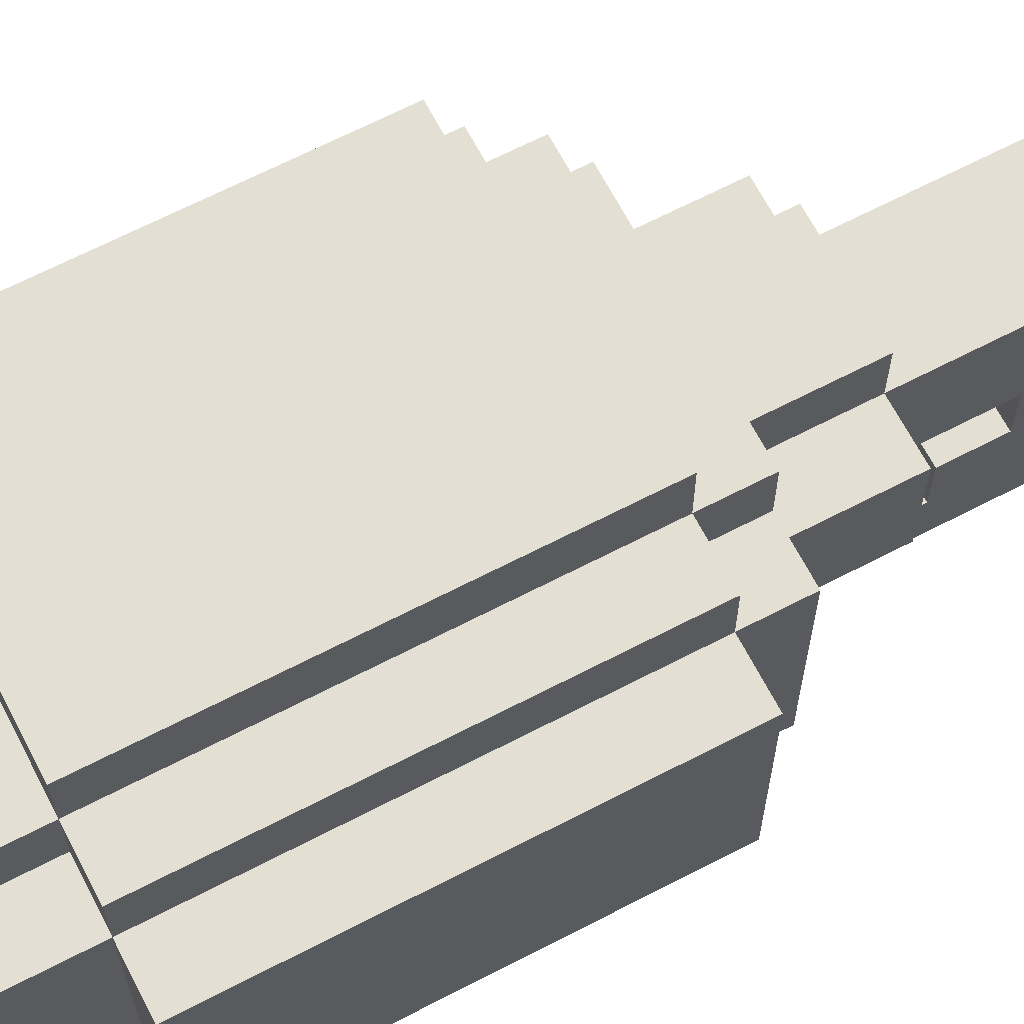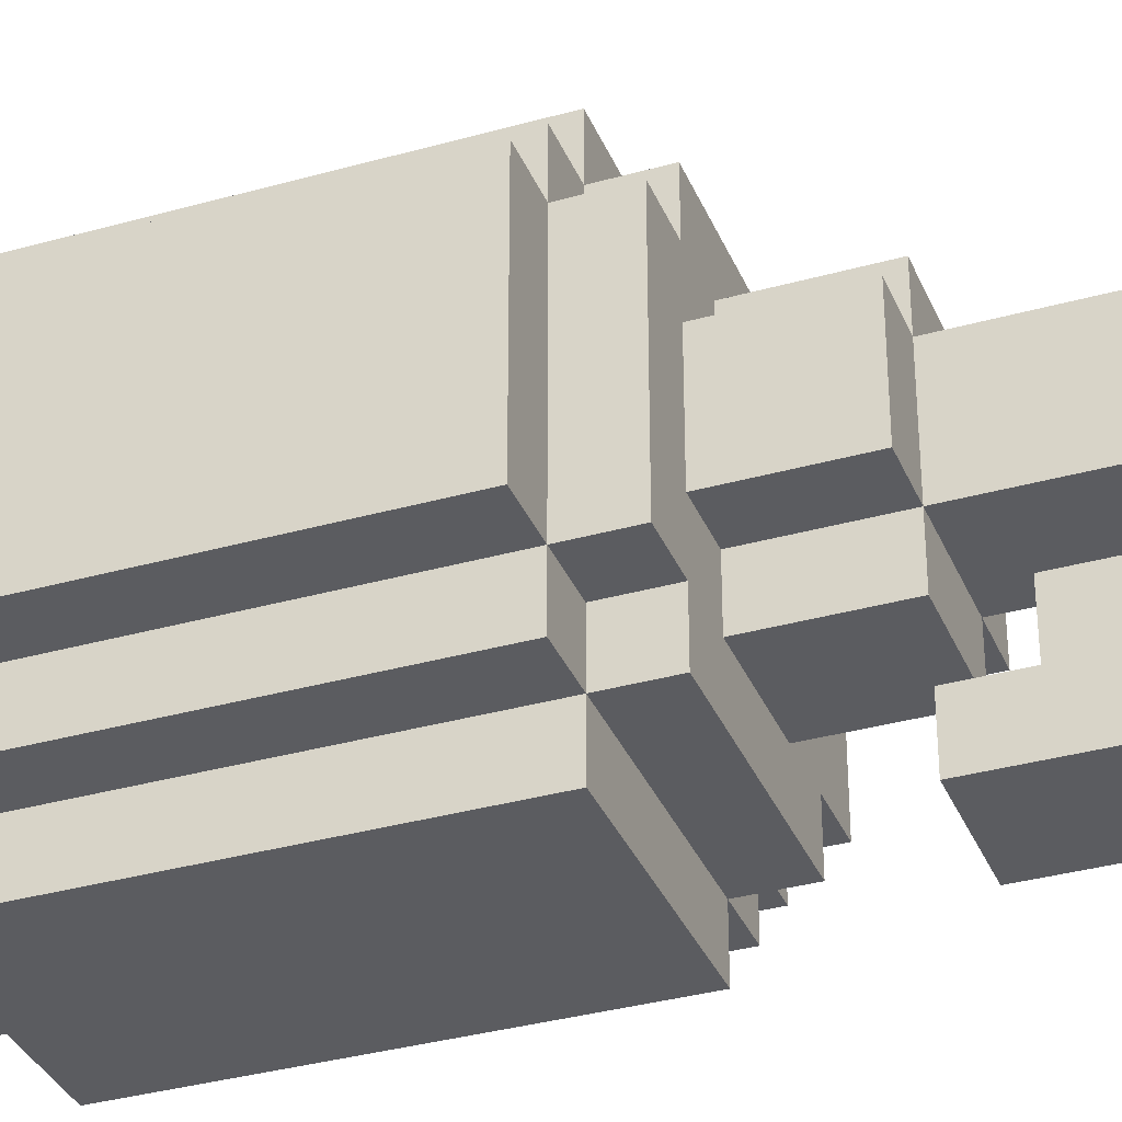
<metadata>
{"format":"obj","ext":"obj","renderer":"f3d","projection":"perspective","resolution":1024,"background":"white","views":[{"elev":66.6,"azim":62.5,"up":"+Z"},{"elev":-34.6,"azim":110.7,"up":"+Z"}]}
</metadata>
<code>
o
v -0.4 0.3 0.2
v -0.4 0.3 0.1
v -0.4 0.3 -0.1
v -0.4 0.3 -0.2
v -0.4 1 0.2
v -0.4 1 0.1
v -0.4 1 -0.1
v -0.4 1 -0.2
v -0.3 0.1 0.2
v -0.3 0.1 0.1
v -0.3 0.1 -0.1
v -0.3 0.1 -0.2
v -0.3 0.3 0.3
v -0.3 0.3 0.2
v -0.3 0.3 0.1
v -0.3 0.3 -0.1
v -0.3 0.3 -0.2
v -0.3 0.3 -0.3
v -0.3 1 0.3
v -0.3 1 0.2
v -0.3 1 0.1
v -0.3 1 -0.1
v -0.3 1 -0.2
v -0.3 1 -0.3
v -0.3 1.1 0.2
v -0.3 1.1 0.1
v -0.3 1.1 -0.1
v -0.3 1.1 -0.2
v -0.2 0 0.1
v -0.2 0 -0.1
v -0.2 0.1 0.3
v -0.2 0.1 0.2
v -0.2 0.1 0.1
v -0.2 0.1 -0.1
v -0.2 0.1 -0.2
v -0.2 0.1 -0.3
v -0.2 0.3 0.4
v -0.2 0.3 0.3
v -0.2 0.3 0.2
v -0.2 0.3 -0.2
v -0.2 0.3 -0.3
v -0.2 0.3 -0.4
v -0.2 1 0.4
v -0.2 1 0.3
v -0.2 1 0.2
v -0.2 1 -0.2
v -0.2 1 -0.3
v -0.2 1 -0.4
v -0.2 1.1 0.3
v -0.2 1.1 0.2
v -0.2 1.1 0.1
v -0.2 1.1 -0.1
v -0.2 1.1 -0.2
v -0.2 1.1 -0.3
v -0.2 1.3 0.1
v -0.2 1.3 -0.1
v -0.1 0 0.2
v -0.1 0 0.1
v -0.1 0 -0.1
v -0.1 0 -0.2
v -0.1 0.1 0.2
v -0.1 0.1 0.1
v -0.1 0.1 -0.1
v -0.1 0.1 -0.2
v -0.1 1.1 0.2
v -0.1 1.1 0.1
v -0.1 1.1 -0.1
v -0.1 1.1 -0.2
v -0.1 1.3 0.2
v -0.1 1.3 0.1
v -0.1 1.3 -0.1
v -0.1 1.3 -0.2
v -0.1 1.3 -0.3
v -0.1 1.3 -0.4
v -0.1 1.4 0.1
v -0.1 1.4 -0.1
v -0.1 1.4 -0.2
v -0.1 1.4 -0.3
v -0.1 1.5 0.1
v -0.1 1.5 -0.1
v -0.1 1.5 -0.2
v -0.1 1.6 -0.3
v -0.1 1.6 -0.4
v -0.1 1.7 0.2
v -0.1 1.7 0.1
v -0.1 1.7 -0.2
v -0.1 1.7 -0.3
v -0.1 1.8 0.2
v -0.1 1.8 -0.2
v 0.1 0 0.2
v 0.1 0 0.1
v 0.1 0 -0.1
v 0.1 0 -0.2
v 0.1 0.1 0.2
v 0.1 0.1 0.1
v 0.1 0.1 -0.1
v 0.1 0.1 -0.2
v 0.1 1.1 0.2
v 0.1 1.1 0.1
v 0.1 1.1 -0.1
v 0.1 1.1 -0.2
v 0.1 1.3 0.2
v 0.1 1.3 0.1
v 0.1 1.3 -0.1
v 0.1 1.3 -0.2
v 0.1 1.3 -0.3
v 0.1 1.3 -0.4
v 0.1 1.4 0.1
v 0.1 1.4 -0.1
v 0.1 1.4 -0.2
v 0.1 1.4 -0.3
v 0.1 1.5 0.1
v 0.1 1.5 -0.1
v 0.1 1.5 -0.2
v 0.1 1.6 -0.3
v 0.1 1.6 -0.4
v 0.1 1.7 0.2
v 0.1 1.7 0.1
v 0.1 1.7 -0.2
v 0.1 1.7 -0.3
v 0.1 1.8 0.2
v 0.1 1.8 -0.2
v 0.2 0 0.1
v 0.2 0 -0.1
v 0.2 0.1 0.3
v 0.2 0.1 0.2
v 0.2 0.1 0.1
v 0.2 0.1 -0.1
v 0.2 0.1 -0.2
v 0.2 0.1 -0.3
v 0.2 0.3 0.4
v 0.2 0.3 0.3
v 0.2 0.3 0.2
v 0.2 0.3 -0.2
v 0.2 0.3 -0.3
v 0.2 0.3 -0.4
v 0.2 1 0.4
v 0.2 1 0.3
v 0.2 1 0.2
v 0.2 1 -0.2
v 0.2 1 -0.3
v 0.2 1 -0.4
v 0.2 1.1 0.3
v 0.2 1.1 0.2
v 0.2 1.1 0.1
v 0.2 1.1 -0.1
v 0.2 1.1 -0.2
v 0.2 1.1 -0.3
v 0.2 1.3 0.1
v 0.2 1.3 -0.1
v 0.3 0.1 0.2
v 0.3 0.1 0.1
v 0.3 0.1 -0.1
v 0.3 0.1 -0.2
v 0.3 0.3 0.3
v 0.3 0.3 0.2
v 0.3 0.3 0.1
v 0.3 0.3 -0.1
v 0.3 0.3 -0.2
v 0.3 0.3 -0.3
v 0.3 1 0.3
v 0.3 1 0.2
v 0.3 1 0.1
v 0.3 1 -0.1
v 0.3 1 -0.2
v 0.3 1 -0.3
v 0.3 1.1 0.2
v 0.3 1.1 0.1
v 0.3 1.1 -0.1
v 0.3 1.1 -0.2
v 0.4 0.3 0.2
v 0.4 0.3 0.1
v 0.4 0.3 -0.1
v 0.4 0.3 -0.2
v 0.4 1 0.2
v 0.4 1 0.1
v 0.4 1 -0.1
v 0.4 1 -0.2
v -0.2 0.3 0.4
v -0.2 1 0.4
v -0.1 0.3 0.4
v -0.1 1 0.4
v 0.1 0.3 0.4
v 0.1 1 0.4
v 0.2 0.3 0.4
v 0.2 1 0.4
v -0.3 0.3 0.3
v -0.3 1 0.3
v -0.2 0.1 0.3
v -0.2 0.3 0.3
v -0.2 1 0.3
v -0.2 1.1 0.3
v -0.1 0.1 0.3
v -0.1 0.3 0.3
v -0.1 1 0.3
v -0.1 1.1 0.3
v 0.1 0.1 0.3
v 0.1 0.3 0.3
v 0.1 1 0.3
v 0.1 1.1 0.3
v 0.2 0.1 0.3
v 0.2 0.3 0.3
v 0.2 1 0.3
v 0.2 1.1 0.3
v 0.3 0.3 0.3
v 0.3 1 0.3
v -0.4 0.3 0.2
v -0.4 1 0.2
v -0.3 0.1 0.2
v -0.3 0.3 0.2
v -0.3 1 0.2
v -0.3 1.1 0.2
v -0.2 0.1 0.2
v -0.2 0.3 0.2
v -0.2 1 0.2
v -0.2 1.1 0.2
v -0.1 0 0.2
v -0.1 0.1 0.2
v -0.1 1.1 0.2
v -0.1 1.3 0.2
v -0.1 1.7 0.2
v -0.1 1.8 0.2
v 0.1 0 0.2
v 0.1 0.1 0.2
v 0.1 1.1 0.2
v 0.1 1.3 0.2
v 0.1 1.7 0.2
v 0.1 1.8 0.2
v 0.2 0.1 0.2
v 0.2 0.3 0.2
v 0.2 1 0.2
v 0.2 1.1 0.2
v 0.3 0.1 0.2
v 0.3 0.3 0.2
v 0.3 1 0.2
v 0.3 1.1 0.2
v 0.4 0.3 0.2
v 0.4 1 0.2
v -0.2 0 0.1
v -0.2 0.1 0.1
v -0.2 1.1 0.1
v -0.2 1.3 0.1
v -0.1 0 0.1
v -0.1 0.1 0.1
v -0.1 1.1 0.1
v -0.1 1.3 0.1
v -0.1 1.4 0.1
v -0.1 1.5 0.1
v -0.1 1.7 0.1
v 0.1 0 0.1
v 0.1 0.1 0.1
v 0.1 1.1 0.1
v 0.1 1.3 0.1
v 0.1 1.4 0.1
v 0.1 1.5 0.1
v 0.1 1.7 0.1
v 0.2 0 0.1
v 0.2 0.1 0.1
v 0.2 1.1 0.1
v 0.2 1.3 0.1
v -0.1 1.4 -0.2
v -0.1 1.5 -0.2
v 0.1 1.4 -0.2
v 0.1 1.5 -0.2
v -0.1 1.3 -0.3
v -0.1 1.4 -0.3
v 0.1 1.3 -0.3
v 0.1 1.4 -0.3
v -0.2 0 -0.1
v -0.2 0.1 -0.1
v -0.2 1.1 -0.1
v -0.2 1.3 -0.1
v -0.1 0 -0.1
v -0.1 0.1 -0.1
v -0.1 1.1 -0.1
v -0.1 1.3 -0.1
v -0.1 1.4 -0.1
v -0.1 1.5 -0.1
v 0.1 0 -0.1
v 0.1 0.1 -0.1
v 0.1 1.1 -0.1
v 0.1 1.3 -0.1
v 0.1 1.4 -0.1
v 0.1 1.5 -0.1
v 0.2 0 -0.1
v 0.2 0.1 -0.1
v 0.2 1.1 -0.1
v 0.2 1.3 -0.1
v -0.4 0.3 -0.2
v -0.4 1 -0.2
v -0.3 0.1 -0.2
v -0.3 0.3 -0.2
v -0.3 1 -0.2
v -0.3 1.1 -0.2
v -0.2 0.1 -0.2
v -0.2 0.3 -0.2
v -0.2 1 -0.2
v -0.2 1.1 -0.2
v -0.1 0 -0.2
v -0.1 0.1 -0.2
v -0.1 1.1 -0.2
v -0.1 1.3 -0.2
v -0.1 1.7 -0.2
v -0.1 1.8 -0.2
v 0.1 0 -0.2
v 0.1 0.1 -0.2
v 0.1 1.1 -0.2
v 0.1 1.3 -0.2
v 0.1 1.7 -0.2
v 0.1 1.8 -0.2
v 0.2 0.1 -0.2
v 0.2 0.3 -0.2
v 0.2 1 -0.2
v 0.2 1.1 -0.2
v 0.3 0.1 -0.2
v 0.3 0.3 -0.2
v 0.3 1 -0.2
v 0.3 1.1 -0.2
v 0.4 0.3 -0.2
v 0.4 1 -0.2
v -0.3 0.3 -0.3
v -0.3 1 -0.3
v -0.2 0.1 -0.3
v -0.2 0.3 -0.3
v -0.2 1 -0.3
v -0.2 1.1 -0.3
v -0.1 0.1 -0.3
v -0.1 0.3 -0.3
v -0.1 1 -0.3
v -0.1 1.1 -0.3
v -0.1 1.6 -0.3
v -0.1 1.7 -0.3
v 0.1 0.1 -0.3
v 0.1 0.3 -0.3
v 0.1 1 -0.3
v 0.1 1.1 -0.3
v 0.1 1.6 -0.3
v 0.1 1.7 -0.3
v 0.2 0.1 -0.3
v 0.2 0.3 -0.3
v 0.2 1 -0.3
v 0.2 1.1 -0.3
v 0.3 0.3 -0.3
v 0.3 1 -0.3
v -0.2 0.3 -0.4
v -0.2 1 -0.4
v -0.1 0.3 -0.4
v -0.1 1 -0.4
v -0.1 1.3 -0.4
v -0.1 1.6 -0.4
v 0.1 0.3 -0.4
v 0.1 1 -0.4
v 0.1 1.3 -0.4
v 0.1 1.6 -0.4
v 0.2 0.3 -0.4
v 0.2 1 -0.4
v -0.1 0 0.2
v 0.1 0 0.2
v -0.2 0 0.1
v -0.1 0 0.1
v 0.1 0 0.1
v 0.2 0 0.1
v -0.2 0 -0.1
v -0.1 0 -0.1
v 0.1 0 -0.1
v 0.2 0 -0.1
v -0.1 0 -0.2
v 0.1 0 -0.2
v -0.2 0.1 0.3
v -0.1 0.1 0.3
v 0.1 0.1 0.3
v 0.2 0.1 0.3
v -0.3 0.1 0.2
v -0.2 0.1 0.2
v -0.1 0.1 0.2
v 0.1 0.1 0.2
v 0.2 0.1 0.2
v 0.3 0.1 0.2
v -0.3 0.1 0.1
v -0.2 0.1 0.1
v -0.1 0.1 0.1
v 0.1 0.1 0.1
v 0.2 0.1 0.1
v 0.3 0.1 0.1
v -0.3 0.1 -0.1
v -0.2 0.1 -0.1
v -0.1 0.1 -0.1
v 0.1 0.1 -0.1
v 0.2 0.1 -0.1
v 0.3 0.1 -0.1
v -0.3 0.1 -0.2
v -0.2 0.1 -0.2
v -0.1 0.1 -0.2
v 0.1 0.1 -0.2
v 0.2 0.1 -0.2
v 0.3 0.1 -0.2
v -0.2 0.1 -0.3
v -0.1 0.1 -0.3
v 0.1 0.1 -0.3
v 0.2 0.1 -0.3
v -0.2 0.3 0.4
v -0.1 0.3 0.4
v 0.1 0.3 0.4
v 0.2 0.3 0.4
v -0.3 0.3 0.3
v -0.2 0.3 0.3
v -0.1 0.3 0.3
v 0.1 0.3 0.3
v 0.2 0.3 0.3
v 0.3 0.3 0.3
v -0.4 0.3 0.2
v -0.3 0.3 0.2
v -0.2 0.3 0.2
v 0.2 0.3 0.2
v 0.3 0.3 0.2
v 0.4 0.3 0.2
v -0.4 0.3 0.1
v -0.3 0.3 0.1
v 0.3 0.3 0.1
v 0.4 0.3 0.1
v -0.4 0.3 -0.1
v -0.3 0.3 -0.1
v 0.3 0.3 -0.1
v 0.4 0.3 -0.1
v -0.4 0.3 -0.2
v -0.3 0.3 -0.2
v -0.2 0.3 -0.2
v 0.2 0.3 -0.2
v 0.3 0.3 -0.2
v 0.4 0.3 -0.2
v -0.3 0.3 -0.3
v -0.2 0.3 -0.3
v -0.1 0.3 -0.3
v 0.1 0.3 -0.3
v 0.2 0.3 -0.3
v 0.3 0.3 -0.3
v -0.2 0.3 -0.4
v -0.1 0.3 -0.4
v 0.1 0.3 -0.4
v 0.2 0.3 -0.4
v -0.1 1.3 -0.3
v 0.1 1.3 -0.3
v -0.1 1.3 -0.4
v 0.1 1.3 -0.4
v -0.1 1.4 -0.2
v 0.1 1.4 -0.2
v -0.1 1.4 -0.3
v 0.1 1.4 -0.3
v -0.1 1.5 -0.1
v 0.1 1.5 -0.1
v -0.1 1.5 -0.2
v 0.1 1.5 -0.2
v -0.1 1.7 0.2
v 0.1 1.7 0.2
v -0.1 1.7 0.1
v 0.1 1.7 0.1
v -0.2 1 0.4
v -0.1 1 0.4
v 0.1 1 0.4
v 0.2 1 0.4
v -0.3 1 0.3
v -0.2 1 0.3
v -0.1 1 0.3
v 0.1 1 0.3
v 0.2 1 0.3
v 0.3 1 0.3
v -0.4 1 0.2
v -0.3 1 0.2
v -0.2 1 0.2
v 0.2 1 0.2
v 0.3 1 0.2
v 0.4 1 0.2
v -0.4 1 0.1
v -0.3 1 0.1
v 0.3 1 0.1
v 0.4 1 0.1
v -0.4 1 -0.1
v -0.3 1 -0.1
v 0.3 1 -0.1
v 0.4 1 -0.1
v -0.4 1 -0.2
v -0.3 1 -0.2
v -0.2 1 -0.2
v 0.2 1 -0.2
v 0.3 1 -0.2
v 0.4 1 -0.2
v -0.3 1 -0.3
v -0.2 1 -0.3
v -0.1 1 -0.3
v 0.1 1 -0.3
v 0.2 1 -0.3
v 0.3 1 -0.3
v -0.2 1 -0.4
v -0.1 1 -0.4
v 0.1 1 -0.4
v 0.2 1 -0.4
v -0.2 1.1 0.3
v -0.1 1.1 0.3
v 0.1 1.1 0.3
v 0.2 1.1 0.3
v -0.3 1.1 0.2
v -0.2 1.1 0.2
v -0.1 1.1 0.2
v 0.1 1.1 0.2
v 0.2 1.1 0.2
v 0.3 1.1 0.2
v -0.3 1.1 0.1
v -0.2 1.1 0.1
v -0.1 1.1 0.1
v 0.1 1.1 0.1
v 0.2 1.1 0.1
v 0.3 1.1 0.1
v -0.3 1.1 -0.1
v -0.2 1.1 -0.1
v -0.1 1.1 -0.1
v 0.1 1.1 -0.1
v 0.2 1.1 -0.1
v 0.3 1.1 -0.1
v -0.3 1.1 -0.2
v -0.2 1.1 -0.2
v -0.1 1.1 -0.2
v 0.1 1.1 -0.2
v 0.2 1.1 -0.2
v 0.3 1.1 -0.2
v -0.2 1.1 -0.3
v -0.1 1.1 -0.3
v 0.1 1.1 -0.3
v 0.2 1.1 -0.3
v -0.1 1.3 0.2
v 0.1 1.3 0.2
v -0.2 1.3 0.1
v -0.1 1.3 0.1
v 0.1 1.3 0.1
v 0.2 1.3 0.1
v -0.2 1.3 -0.1
v -0.1 1.3 -0.1
v 0.1 1.3 -0.1
v 0.2 1.3 -0.1
v -0.1 1.3 -0.2
v 0.1 1.3 -0.2
v -0.1 1.6 -0.3
v 0.1 1.6 -0.3
v -0.1 1.6 -0.4
v 0.1 1.6 -0.4
v -0.1 1.7 -0.2
v 0.1 1.7 -0.2
v -0.1 1.7 -0.3
v 0.1 1.7 -0.3
v -0.1 1.8 0.2
v 0.1 1.8 0.2
v -0.1 1.8 -0.2
v 0.1 1.8 -0.2
f 5 2 1
f 6 3 2
f 6 2 5
f 7 4 3
f 7 3 6
f 8 4 7
f 14 10 9
f 15 11 10
f 15 10 14
f 16 12 11
f 16 11 15
f 17 12 16
f 19 14 13
f 20 14 19
f 23 18 17
f 24 18 23
f 25 21 20
f 26 22 21
f 26 21 25
f 27 23 22
f 27 22 26
f 28 23 27
f 33 30 29
f 34 30 33
f 38 32 31
f 39 32 38
f 40 36 35
f 41 36 40
f 43 38 37
f 44 38 43
f 47 42 41
f 48 42 47
f 49 45 44
f 50 45 49
f 53 47 46
f 54 47 53
f 55 52 51
f 56 52 55
f 61 58 57
f 62 58 61
f 63 60 59
f 64 60 63
f 69 66 65
f 70 66 69
f 71 68 67
f 72 68 71
f 75 71 70
f 76 71 75
f 78 74 73
f 79 76 75
f 80 76 79
f 81 78 77
f 82 80 79
f 82 81 80
f 82 78 81
f 82 74 78
f 83 74 82
f 85 82 79
f 86 82 85
f 87 82 86
f 88 85 84
f 88 86 85
f 89 86 88
f 90 91 94
f 94 91 95
f 92 93 96
f 96 93 97
f 98 99 102
f 102 99 103
f 100 101 104
f 104 101 105
f 103 104 108
f 108 104 109
f 106 107 111
f 108 109 112
f 112 109 113
f 110 111 114
f 112 113 115
f 113 114 115
f 114 111 115
f 111 107 115
f 115 107 116
f 112 115 118
f 118 115 119
f 119 115 120
f 117 118 121
f 118 119 121
f 121 119 122
f 123 124 127
f 127 124 128
f 125 126 132
f 132 126 133
f 129 130 134
f 134 130 135
f 131 132 137
f 137 132 138
f 135 136 141
f 141 136 142
f 138 139 143
f 143 139 144
f 140 141 147
f 147 141 148
f 145 146 149
f 149 146 150
f 151 152 156
f 152 153 157
f 156 152 157
f 153 154 158
f 157 153 158
f 158 154 159
f 155 156 161
f 161 156 162
f 159 160 165
f 165 160 166
f 162 163 167
f 163 164 168
f 167 163 168
f 164 165 169
f 168 164 169
f 169 165 170
f 171 172 175
f 172 173 176
f 175 172 176
f 173 174 177
f 176 173 177
f 177 174 178
f 181 180 179
f 182 180 181
f 183 182 181
f 184 182 183
f 185 184 183
f 186 184 185
f 190 188 187
f 191 188 190
f 193 190 189
f 194 190 193
f 195 192 191
f 196 192 195
f 197 194 193
f 198 194 197
f 199 196 195
f 200 196 199
f 201 198 197
f 202 198 201
f 203 200 199
f 204 200 203
f 205 203 202
f 206 203 205
f 210 208 207
f 211 208 210
f 213 210 209
f 214 210 213
f 215 212 211
f 216 212 215
f 223 218 217
f 224 218 223
f 225 220 219
f 226 220 225
f 227 222 221
f 228 222 227
f 233 230 229
f 234 230 233
f 235 232 231
f 236 232 235
f 237 235 234
f 238 235 237
f 243 240 239
f 244 240 243
f 245 242 241
f 246 242 245
f 253 247 246
f 254 248 247
f 254 247 253
f 255 249 248
f 255 248 254
f 256 249 255
f 257 251 250
f 258 251 257
f 259 253 252
f 260 253 259
f 263 262 261
f 264 262 263
f 267 266 265
f 268 266 267
f 269 270 273
f 273 270 274
f 271 272 275
f 275 272 276
f 276 277 282
f 277 278 283
f 282 277 283
f 283 278 284
f 279 280 285
f 285 280 286
f 281 282 287
f 287 282 288
f 289 290 292
f 292 290 293
f 291 292 295
f 295 292 296
f 293 294 297
f 297 294 298
f 299 300 305
f 305 300 306
f 301 302 307
f 307 302 308
f 303 304 309
f 309 304 310
f 311 312 315
f 315 312 316
f 313 314 317
f 317 314 318
f 316 317 319
f 319 317 320
f 321 322 324
f 324 322 325
f 323 324 327
f 327 324 328
f 325 326 329
f 329 326 330
f 327 328 333
f 333 328 334
f 329 330 335
f 335 330 336
f 331 332 337
f 337 332 338
f 333 334 339
f 339 334 340
f 335 336 341
f 341 336 342
f 340 341 343
f 343 341 344
f 345 346 347
f 347 346 348
f 347 348 351
f 351 348 352
f 349 350 353
f 353 350 354
f 351 352 355
f 355 352 356
f 360 358 357
f 361 358 360
f 363 360 359
f 363 362 361
f 363 361 360
f 364 362 363
f 365 362 364
f 366 362 365
f 367 365 364
f 368 365 367
f 374 370 369
f 375 371 370
f 375 370 374
f 376 372 371
f 376 371 375
f 377 372 376
f 379 375 374
f 379 374 373
f 380 375 379
f 381 375 380
f 382 378 377
f 382 377 376
f 383 378 382
f 384 378 383
f 385 380 379
f 386 380 385
f 389 384 383
f 390 384 389
f 391 387 386
f 391 386 385
f 392 387 391
f 393 387 392
f 394 390 389
f 394 389 388
f 395 390 394
f 396 390 395
f 397 393 392
f 398 394 393
f 398 393 397
f 399 395 394
f 399 394 398
f 400 395 399
f 406 402 401
f 407 403 402
f 407 402 406
f 408 404 403
f 408 403 407
f 409 404 408
f 412 406 405
f 413 406 412
f 414 410 409
f 415 410 414
f 417 412 411
f 418 412 417
f 419 416 415
f 420 416 419
f 421 418 417
f 422 418 421
f 423 420 419
f 424 420 423
f 425 422 421
f 426 422 425
f 429 424 423
f 430 424 429
f 431 427 426
f 432 427 431
f 435 429 428
f 436 429 435
f 437 433 432
f 438 434 433
f 438 433 437
f 439 435 434
f 439 434 438
f 440 435 439
f 443 442 441
f 444 442 443
f 447 446 445
f 448 446 447
f 451 450 449
f 452 450 451
f 455 454 453
f 456 454 455
f 457 458 462
f 458 459 463
f 462 458 463
f 459 460 464
f 463 459 464
f 464 460 465
f 461 462 468
f 468 462 469
f 465 466 470
f 470 466 471
f 467 468 473
f 473 468 474
f 471 472 475
f 475 472 476
f 473 474 477
f 477 474 478
f 475 476 479
f 479 476 480
f 477 478 481
f 481 478 482
f 479 480 485
f 485 480 486
f 482 483 487
f 487 483 488
f 484 485 491
f 491 485 492
f 488 489 493
f 489 490 494
f 493 489 494
f 490 491 495
f 494 490 495
f 495 491 496
f 497 498 502
f 498 499 503
f 502 498 503
f 499 500 504
f 503 499 504
f 504 500 505
f 502 503 507
f 501 502 507
f 507 503 508
f 508 503 509
f 505 506 510
f 504 505 510
f 510 506 511
f 511 506 512
f 507 508 513
f 513 508 514
f 511 512 517
f 517 512 518
f 514 515 519
f 513 514 519
f 519 515 520
f 520 515 521
f 517 518 522
f 516 517 522
f 522 518 523
f 523 518 524
f 520 521 525
f 521 522 526
f 525 521 526
f 522 523 527
f 526 522 527
f 527 523 528
f 529 530 532
f 532 530 533
f 531 532 535
f 535 532 536
f 533 534 537
f 537 534 538
f 536 537 539
f 539 537 540
f 541 542 543
f 543 542 544
f 545 546 547
f 547 546 548
f 549 550 551
f 551 550 552

</code>
